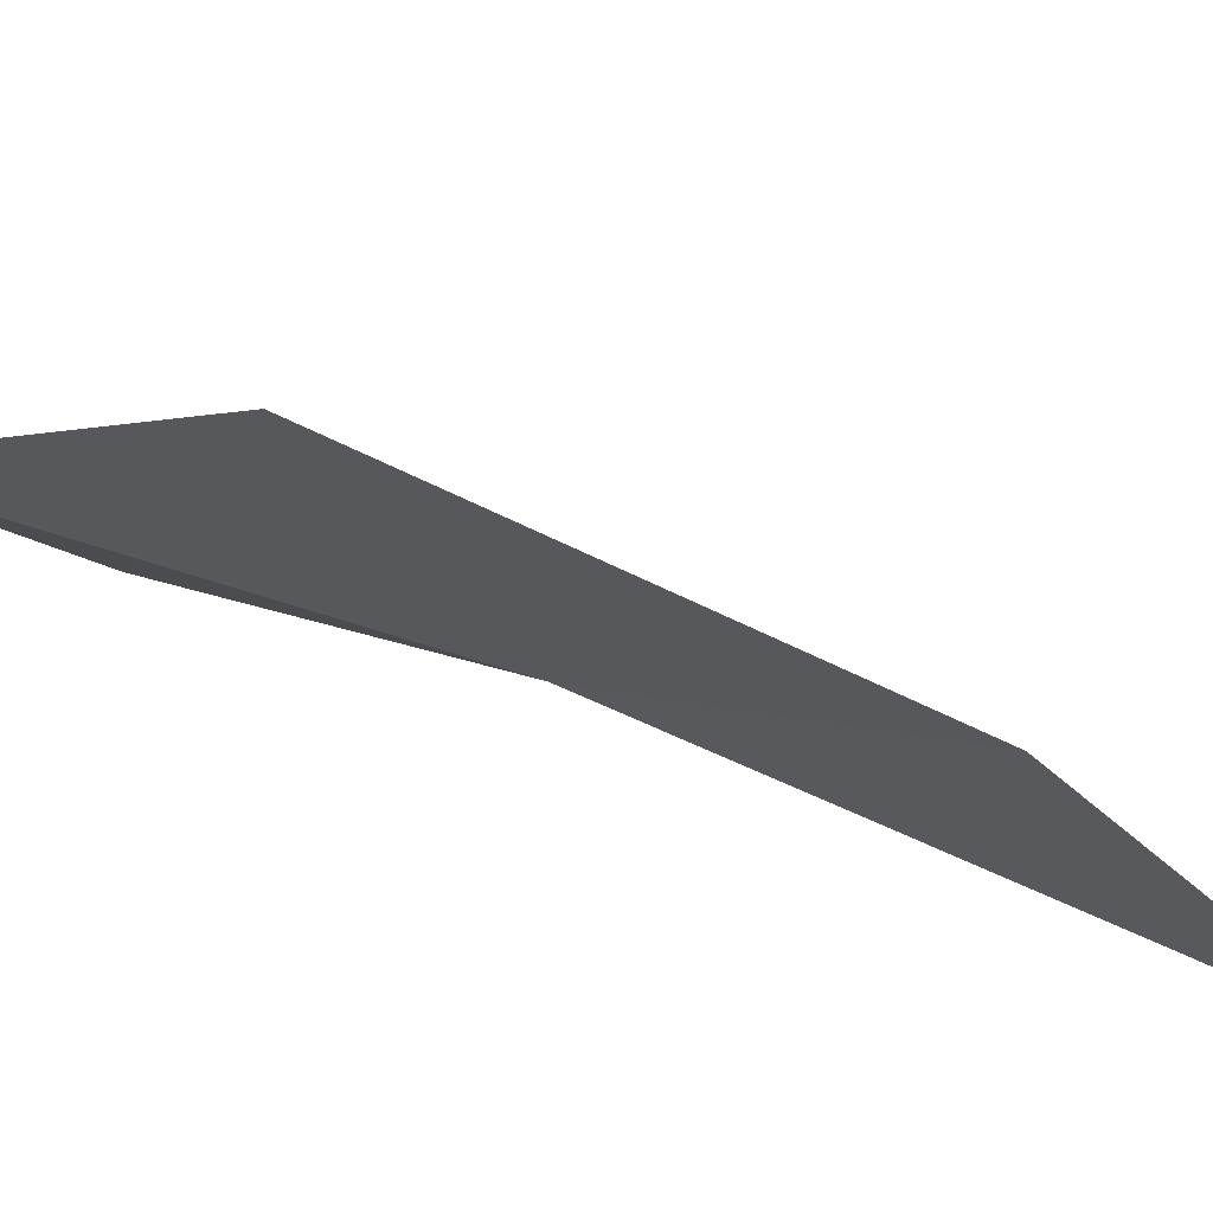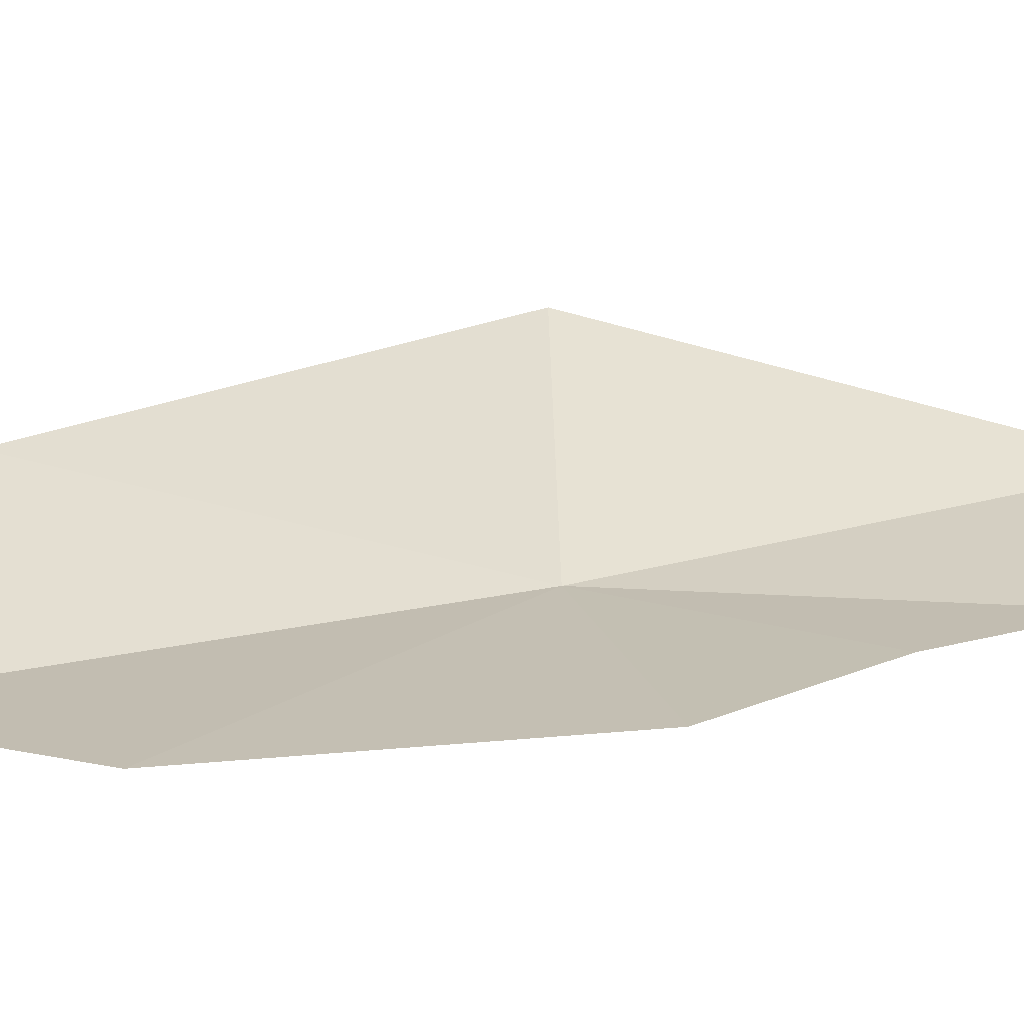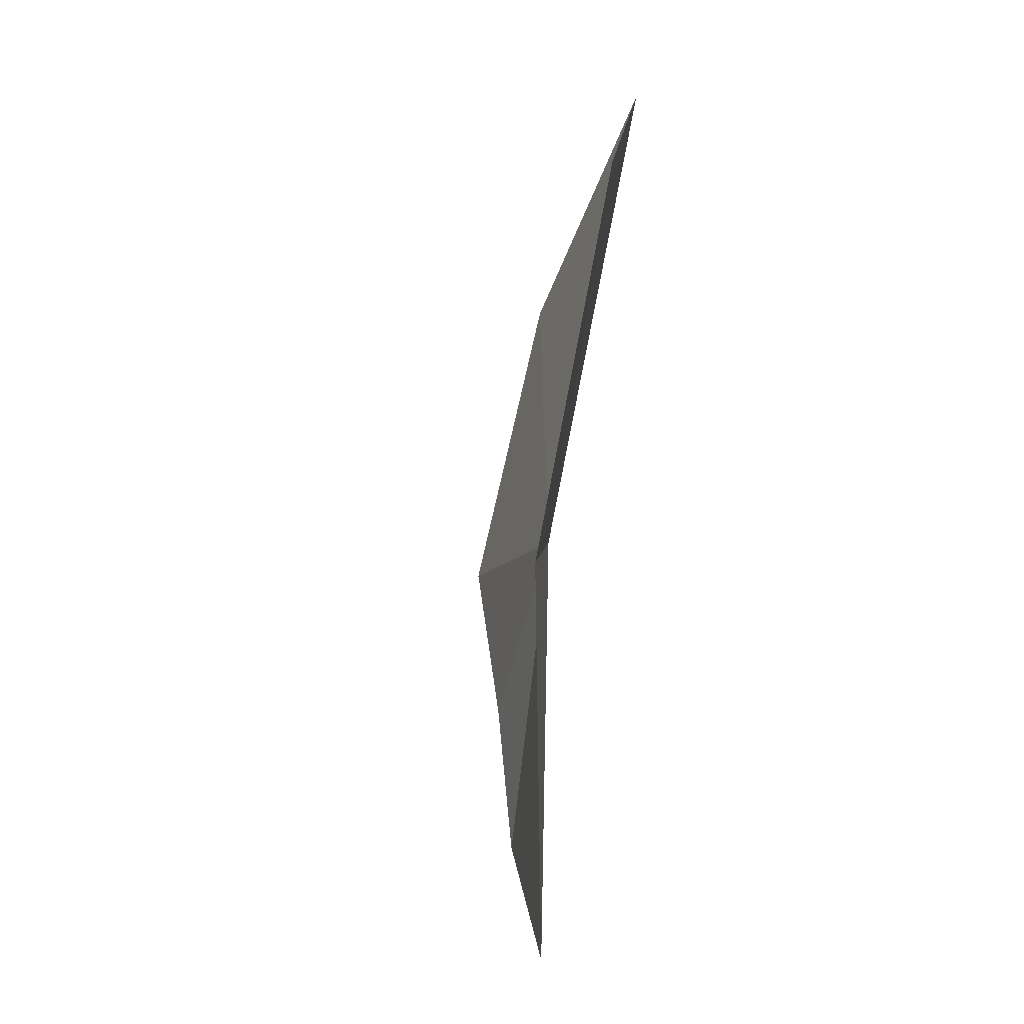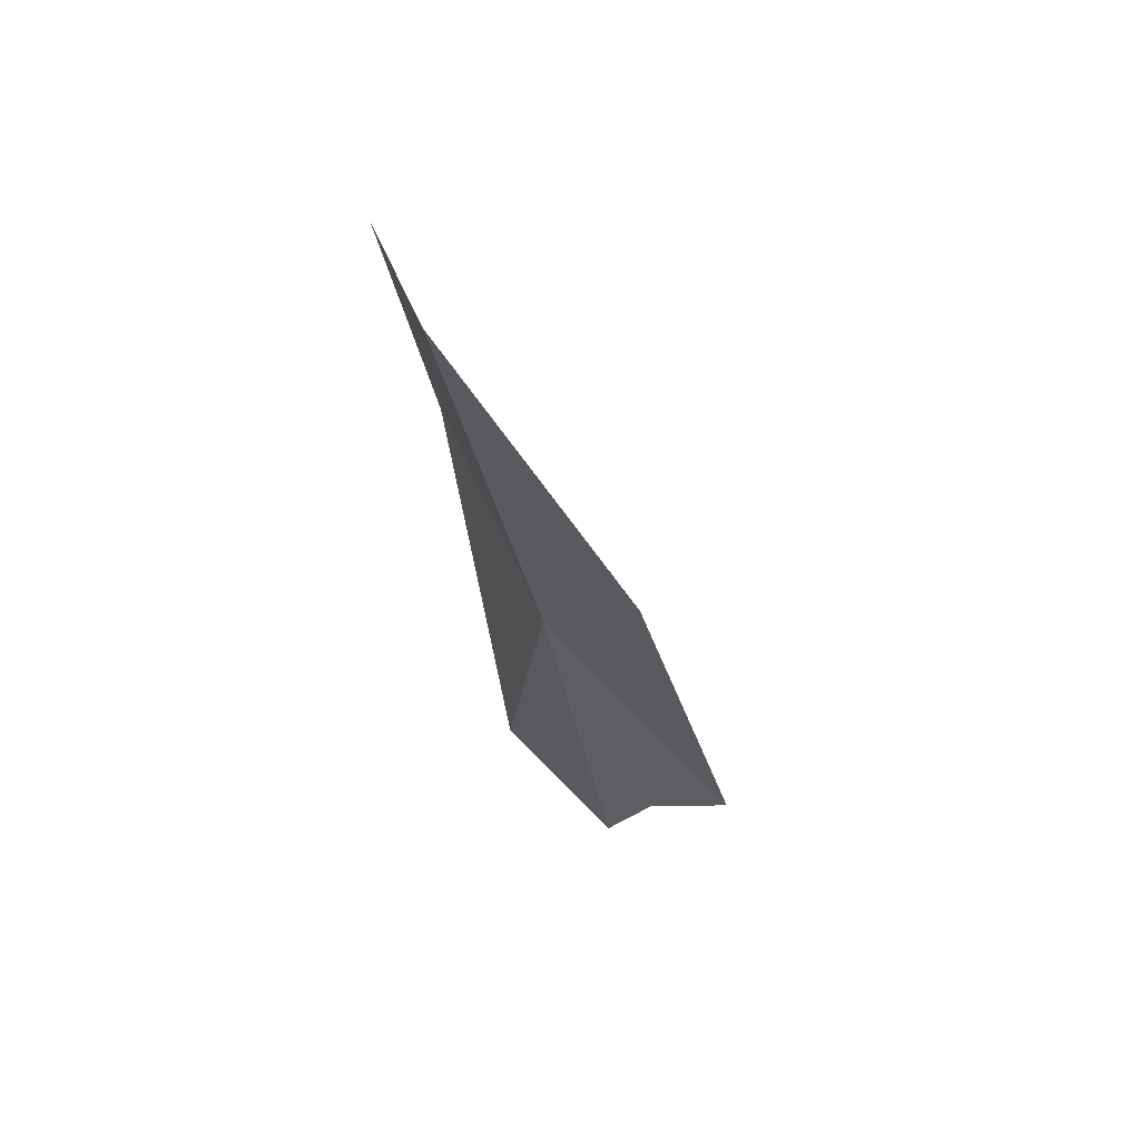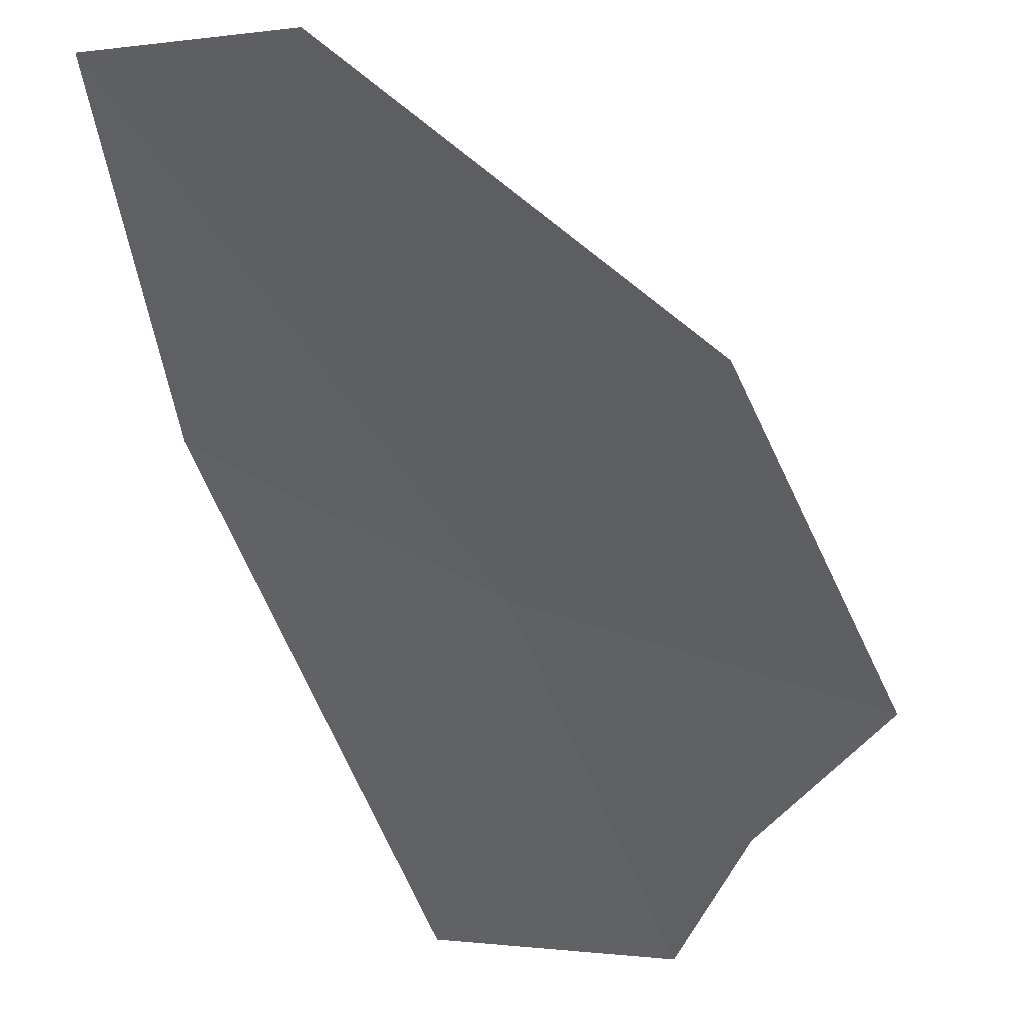
<metadata>
{"format":"obj","ext":"obj","renderer":"f3d","projection":"perspective","resolution":1024,"background":"white","views":[{"elev":18.6,"azim":-61.0,"up":"+Y"},{"elev":-3.2,"azim":81.6,"up":"+Y"},{"elev":-2.5,"azim":-128.9,"up":"+Z"},{"elev":56.4,"azim":26.3,"up":"+Z"},{"elev":-47.1,"azim":5.3,"up":"+Y"}]}
</metadata>
<code>
v -0.4091 -0.659 -1.726
v -0.4612 -0.6096 -1.968
v -0.3615 -0.668 -1.919
v -0.5314 -0.603 -1.518
v -0.4425 -0.703 -1.447
v -0.2755 -0.7081 -1.745
v -0.3285 -0.6836 -1.834
v -0.3252 -0.722 -1.568
v -0.5358 -0.5436 -1.741
f 1 2 3
f 1 5 4
f 1 7 6
f 1 3 7
f 1 8 5
f 1 4 9
f 1 6 8
f 1 9 2

</code>
